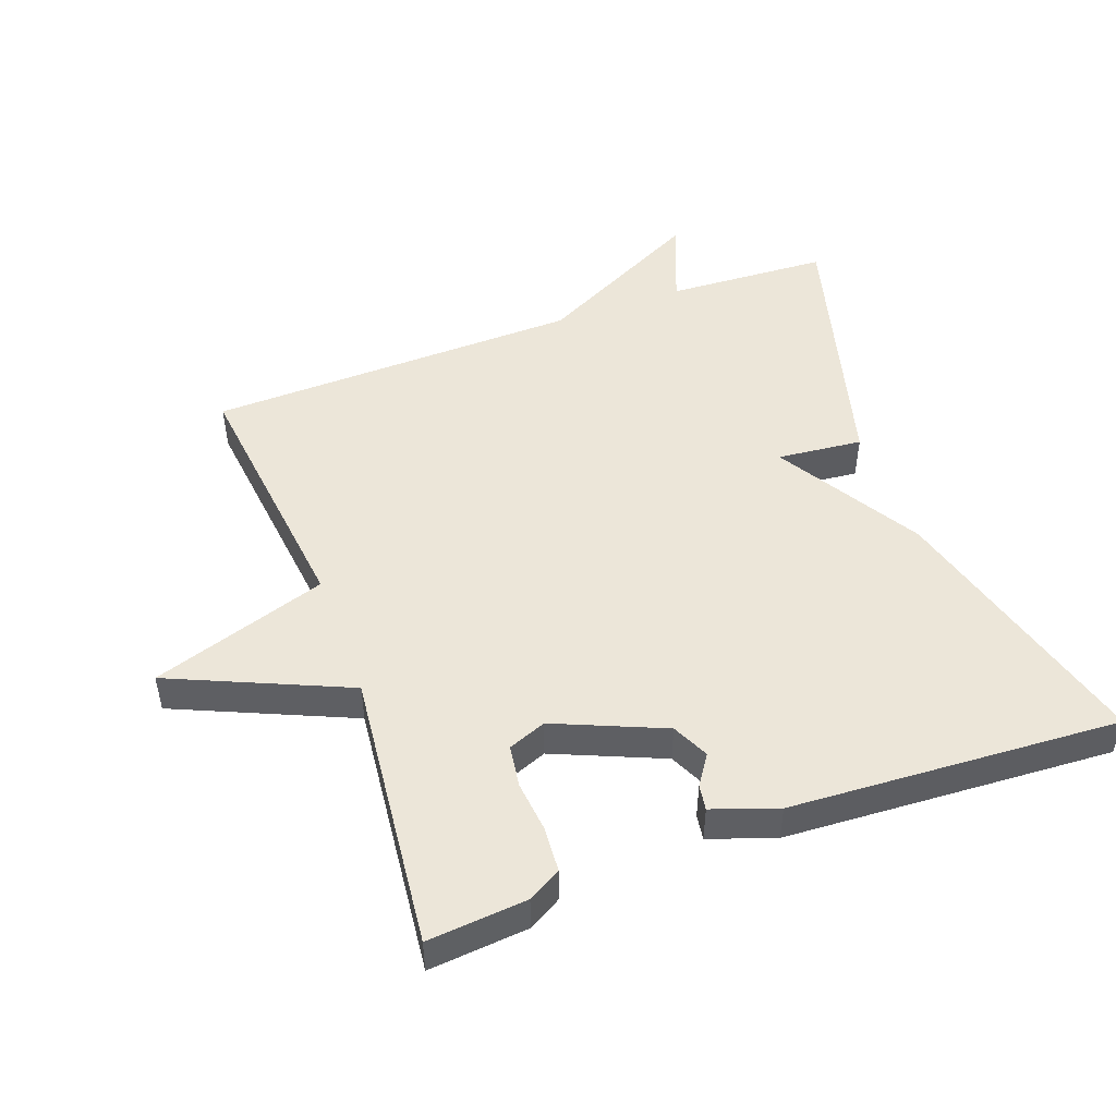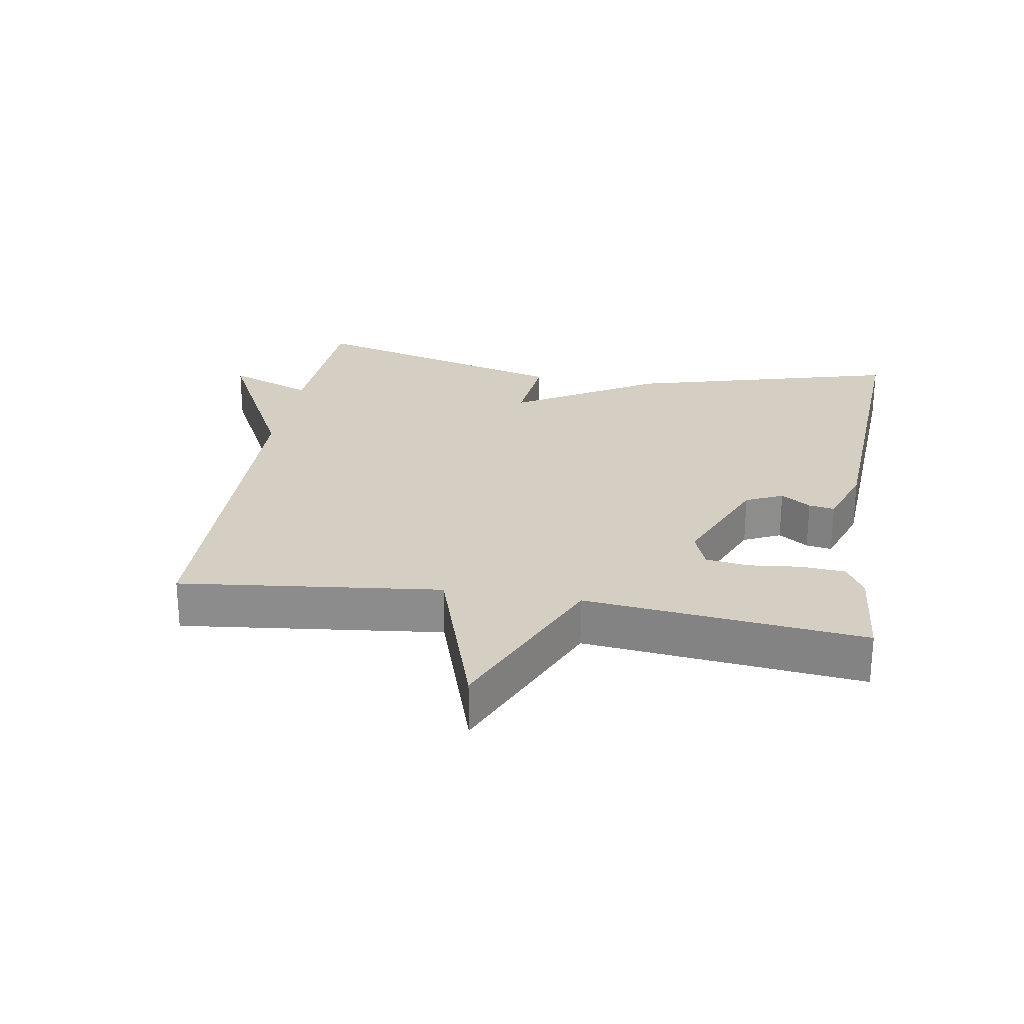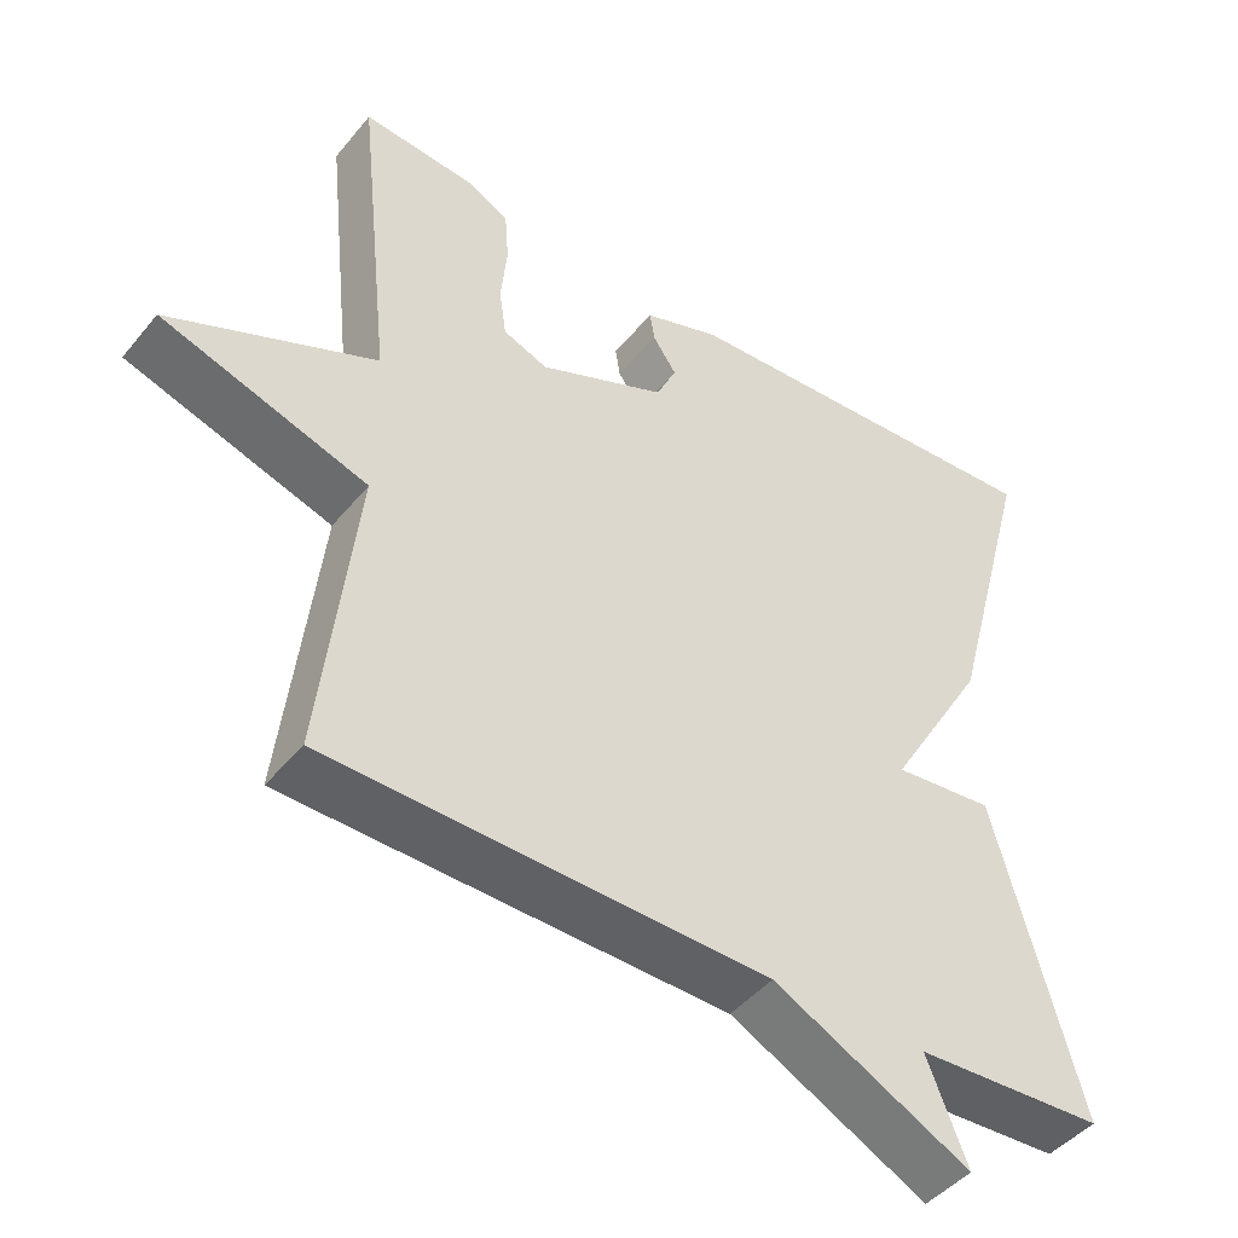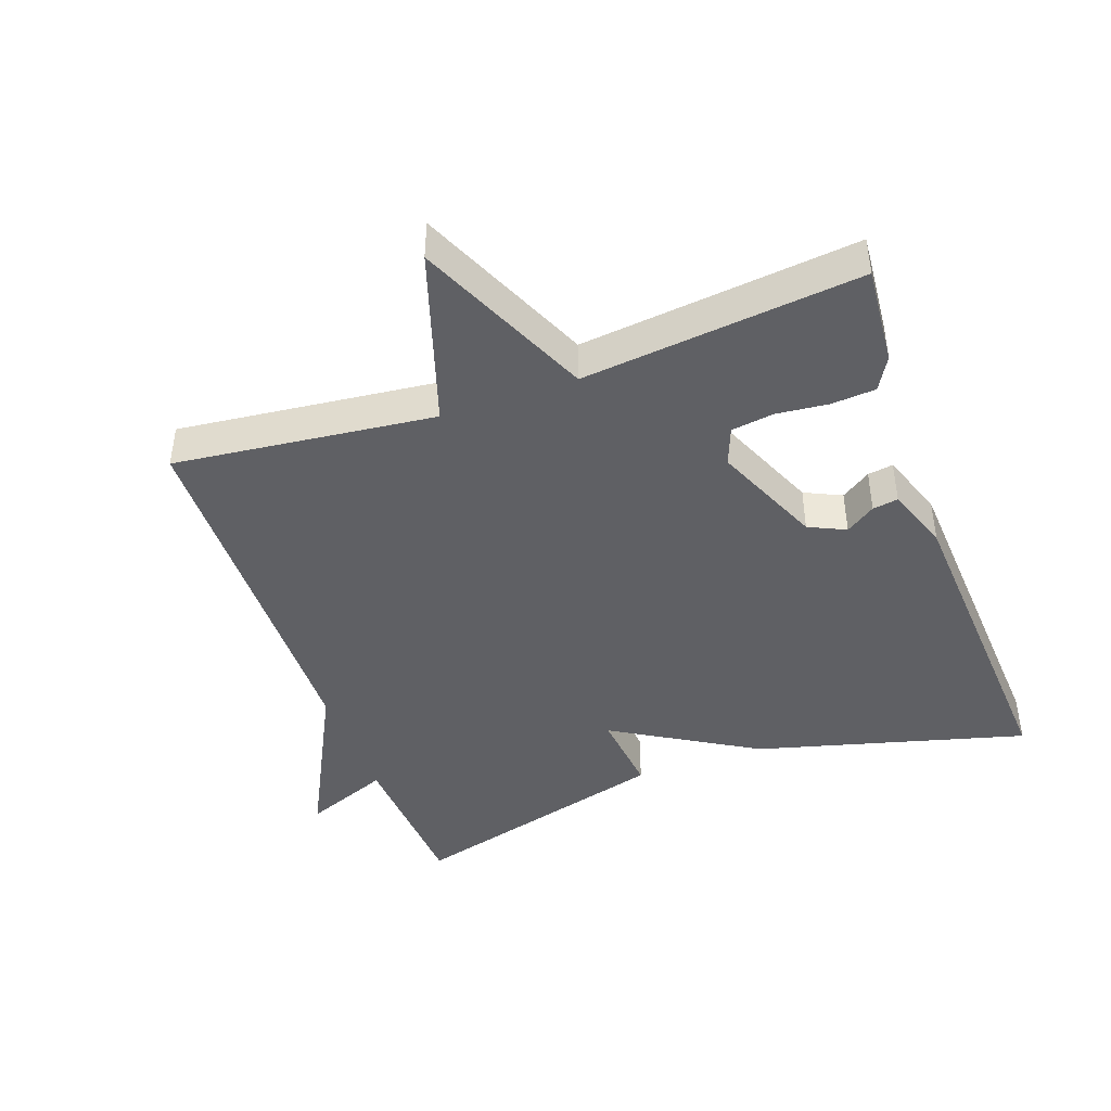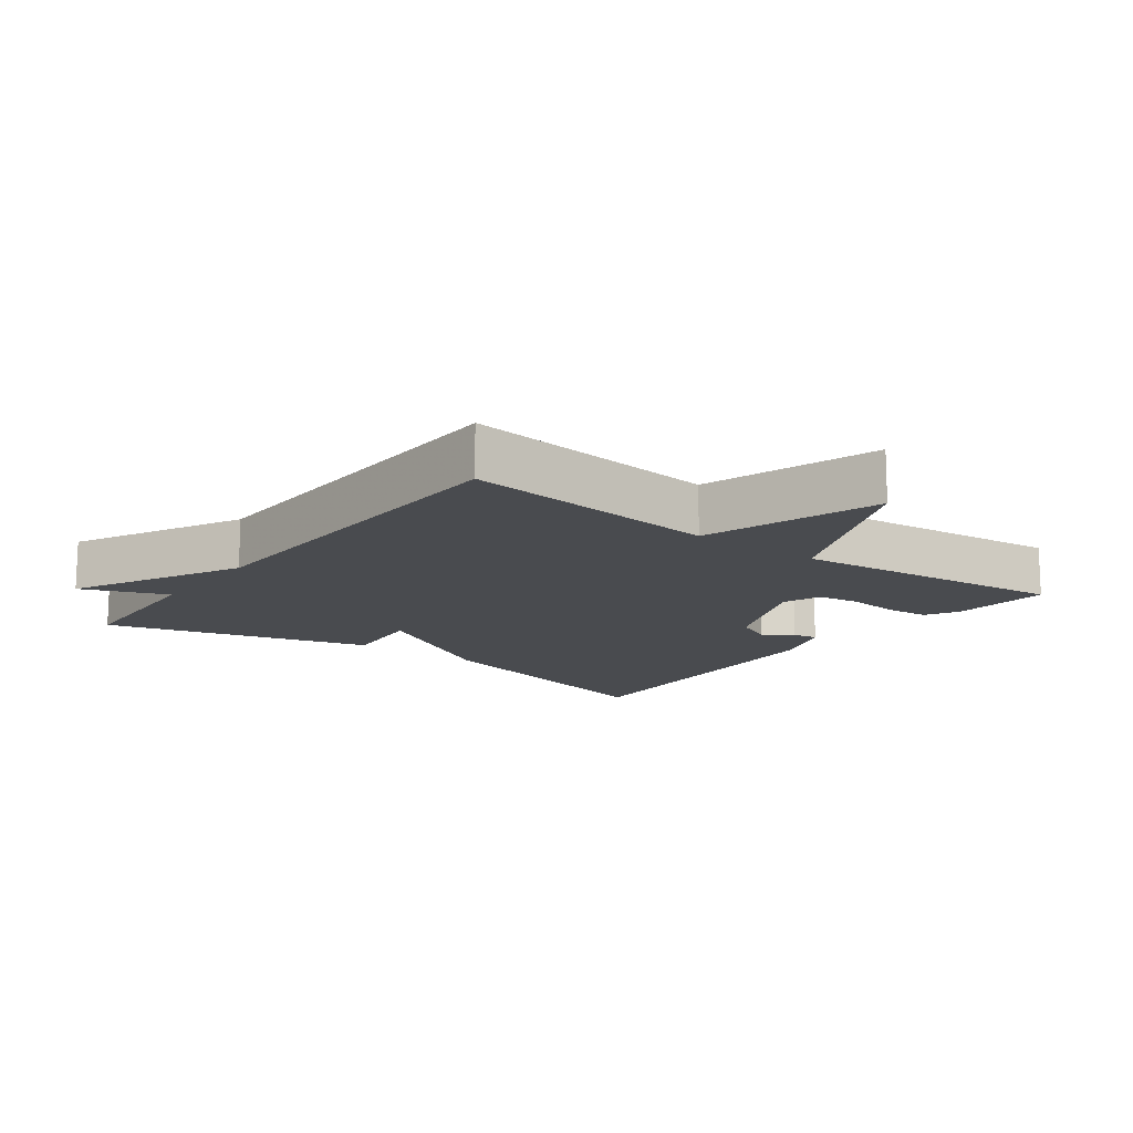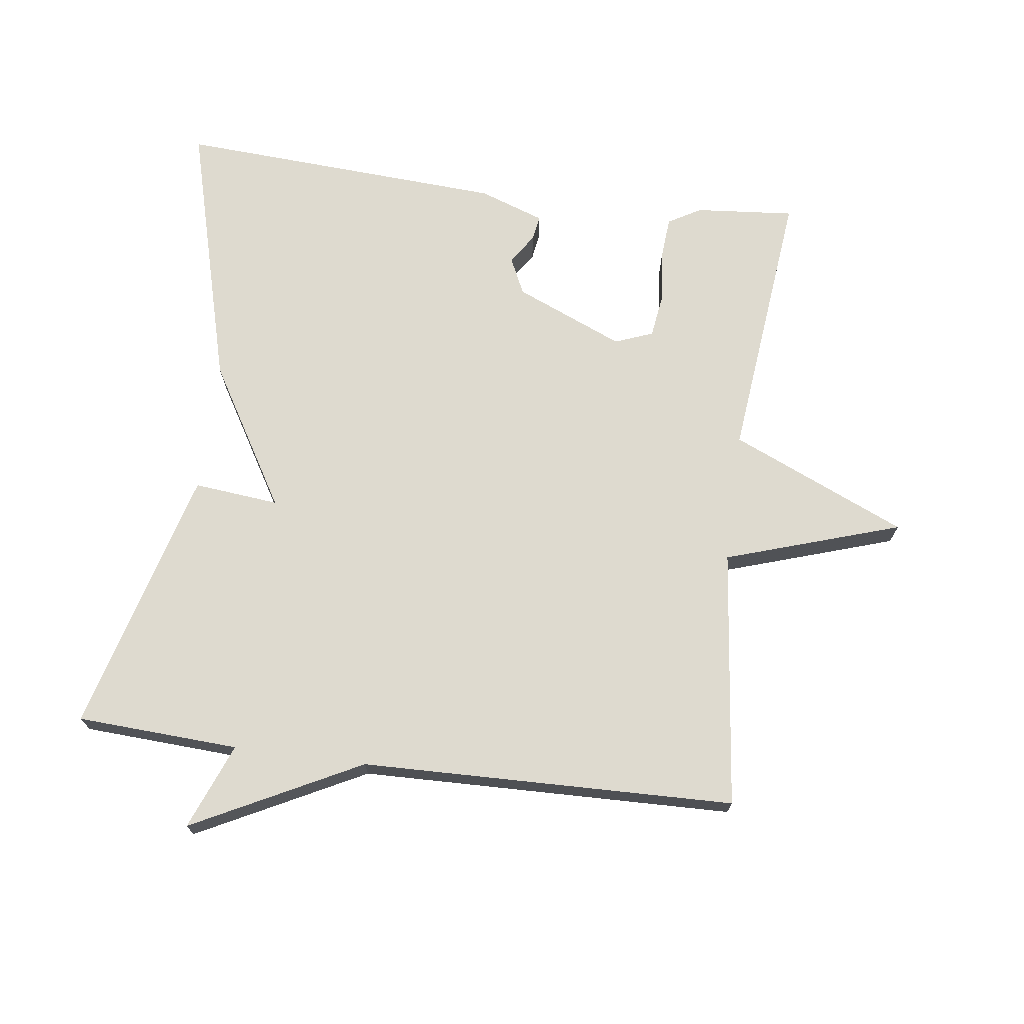
<metadata>
{"format":"obj","ext":"obj","renderer":"f3d","projection":"perspective","resolution":1024,"background":"white","views":[{"elev":49.0,"azim":-20.2,"up":"+Y"},{"elev":25.4,"azim":-80.6,"up":"+Y"},{"elev":-45.2,"azim":-36.7,"up":"+Z"},{"elev":-43.5,"azim":-70.2,"up":"+Y"},{"elev":-14.1,"azim":-126.8,"up":"+Y"},{"elev":71.0,"azim":-172.5,"up":"+Y"}]}
</metadata>
<code>
v -0.5 0.07 -0.5
v -0.456 0.07 -0.113
v -0.718 0.07 -0.028
v -0.456 0.07 0.087
v -0.5 0.07 0.5
v -0.352 0.07 0.487
v -0.303 0.07 0.459
v -0.298 0.07 0.393
v -0.306 0.07 0.316
v -0.297 0.07 0.253
v -0.24 0.07 0.231
v -0.078 0.07 0.3
v -0.052 0.07 0.355
v -0.082 0.07 0.399
v -0.088 0.07 0.437
v 0.009 0.07 0.471
v 0.5 0.07 0.5
v 0.391 0.07 0.097
v 0.264 0.07 -0.116
v 0.391 0.07 -0.103
v 0.5 0.07 -0.5
v 0.258 0.07 -0.513
v 0.309 0.07 -0.641
v 0.058 0.07 -0.513
v -0.5 0 -0.5
v -0.456 0 -0.113
v -0.718 0 -0.028
v -0.456 0 0.087
v -0.5 0 0.5
v -0.352 0 0.487
v -0.303 0 0.459
v -0.298 0 0.393
v -0.306 0 0.316
v -0.297 0 0.253
v -0.24 0 0.231
v -0.078 0 0.3
v -0.052 0 0.355
v -0.082 0 0.399
v -0.088 0 0.437
v 0.009 0 0.471
v 0.5 0 0.5
v 0.391 0 0.097
v 0.264 0 -0.116
v 0.391 0 -0.103
v 0.5 0 -0.5
v 0.258 0 -0.513
v 0.309 0 -0.641
v 0.058 0 -0.513
f 22 23 24
f 22 24 1
f 21 22 1
f 20 21 1
f 19 20 1
f 18 19 1 2
f 16 17 18
f 15 16 18
f 14 15 18
f 13 14 18
f 12 13 18
f 11 12 18 2
f 10 11 2
f 9 10 2
f 7 8 9
f 6 7 9
f 5 6 9
f 4 5 9
f 4 9 2
f 2 3 4
f 48 47 46
f 25 48 46
f 25 46 45
f 25 45 44
f 25 44 43
f 26 25 43 42
f 42 41 40
f 42 40 39
f 42 39 38
f 42 38 37
f 42 37 36
f 26 42 36 35
f 26 35 34
f 26 34 33
f 33 32 31
f 33 31 30
f 33 30 29
f 33 29 28
f 26 33 28
f 28 27 26
f 1 25 26 2
f 2 26 27 3
f 3 27 28 4
f 4 28 29 5
f 5 29 30 6
f 6 30 31 7
f 7 31 32 8
f 8 32 33 9
f 9 33 34 10
f 10 34 35 11
f 11 35 36 12
f 12 36 37 13
f 13 37 38 14
f 14 38 39 15
f 15 39 40 16
f 16 40 41 17
f 17 41 42 18
f 18 42 43 19
f 19 43 44 20
f 20 44 45 21
f 21 45 46 22
f 22 46 47 23
f 23 47 48 24
f 24 48 25 1

</code>
